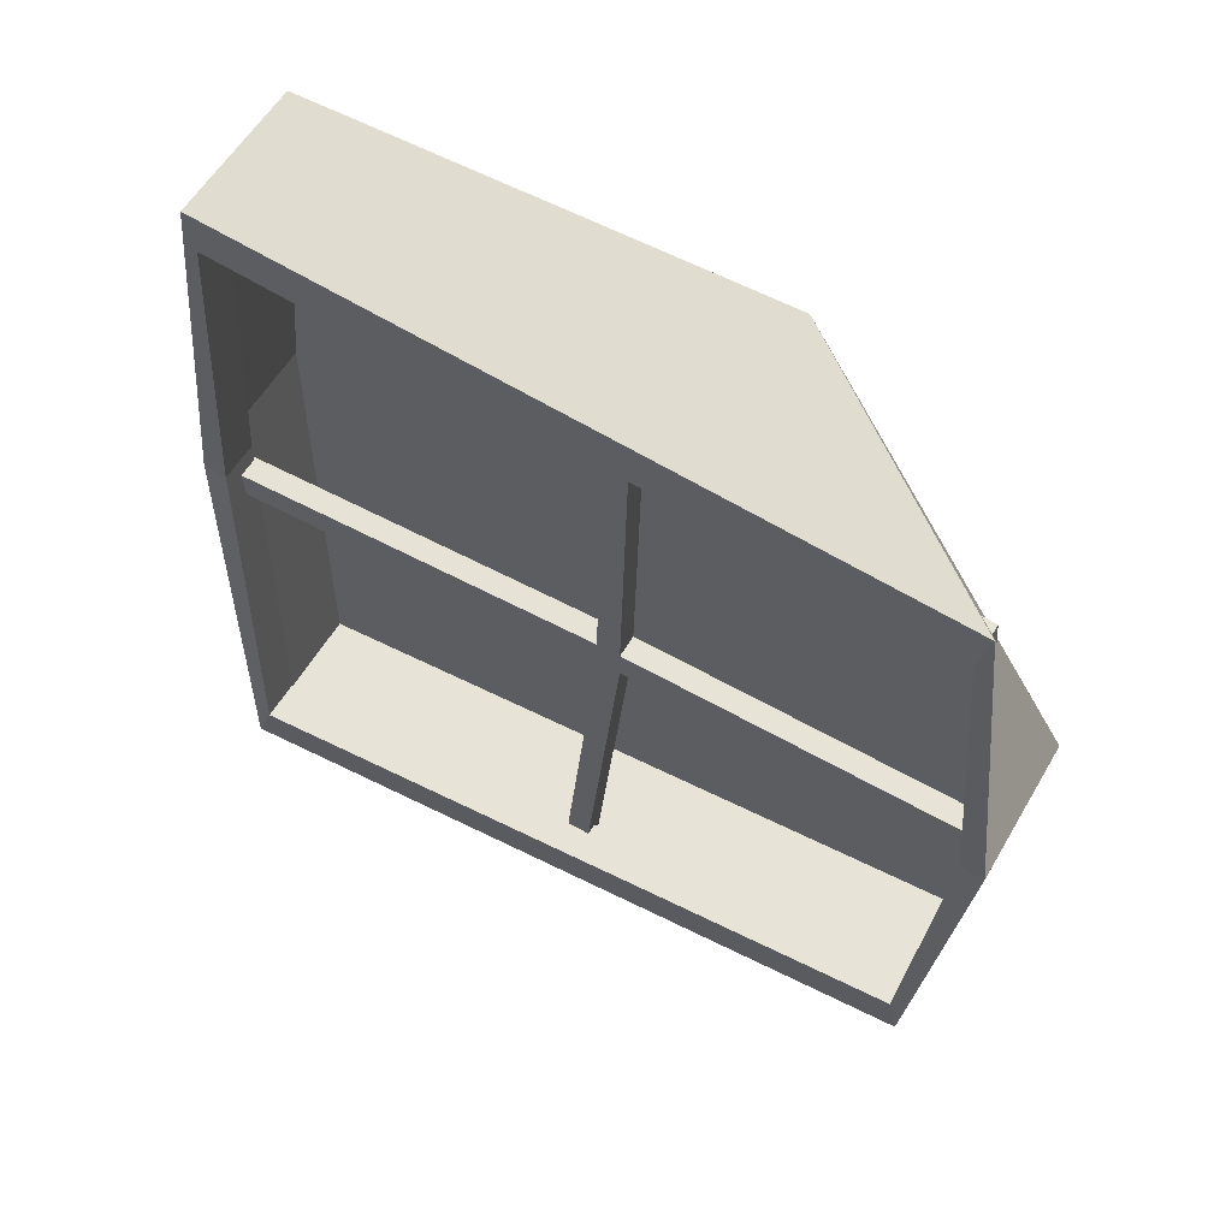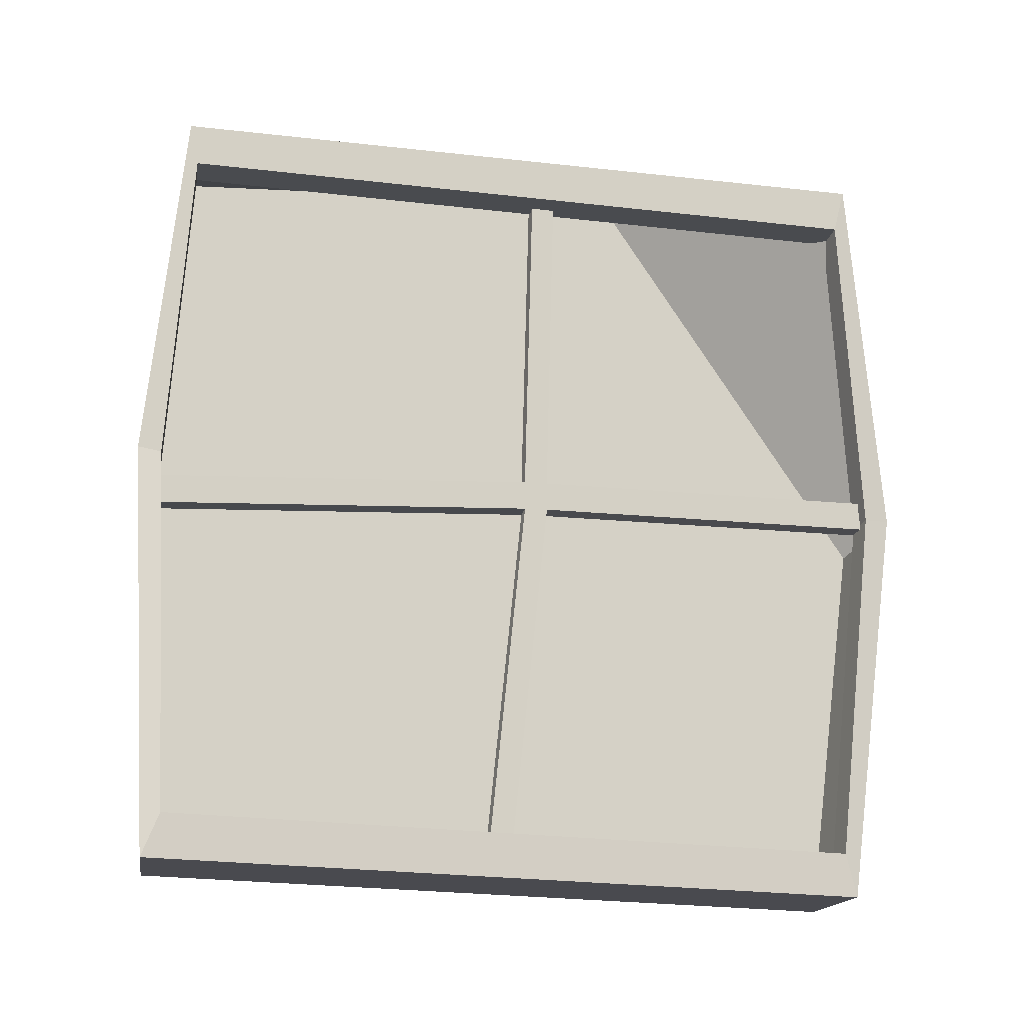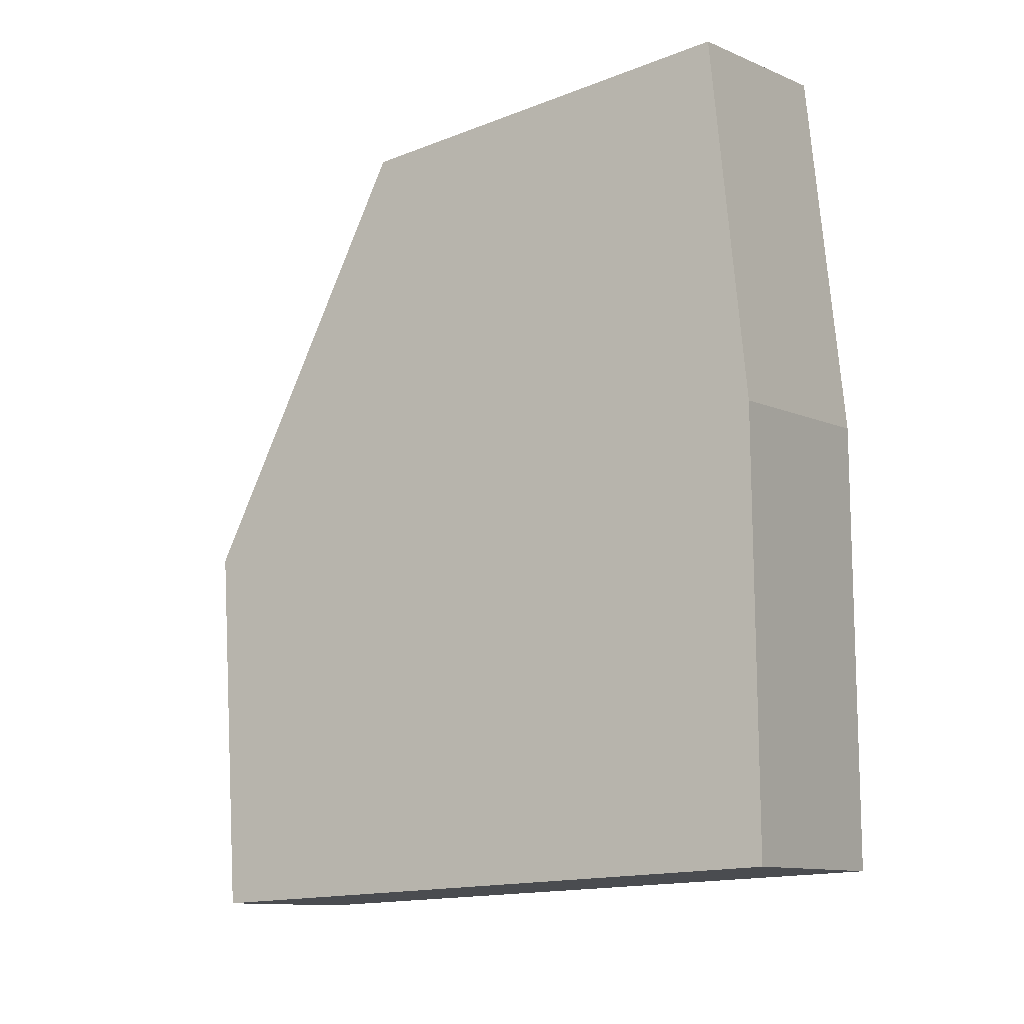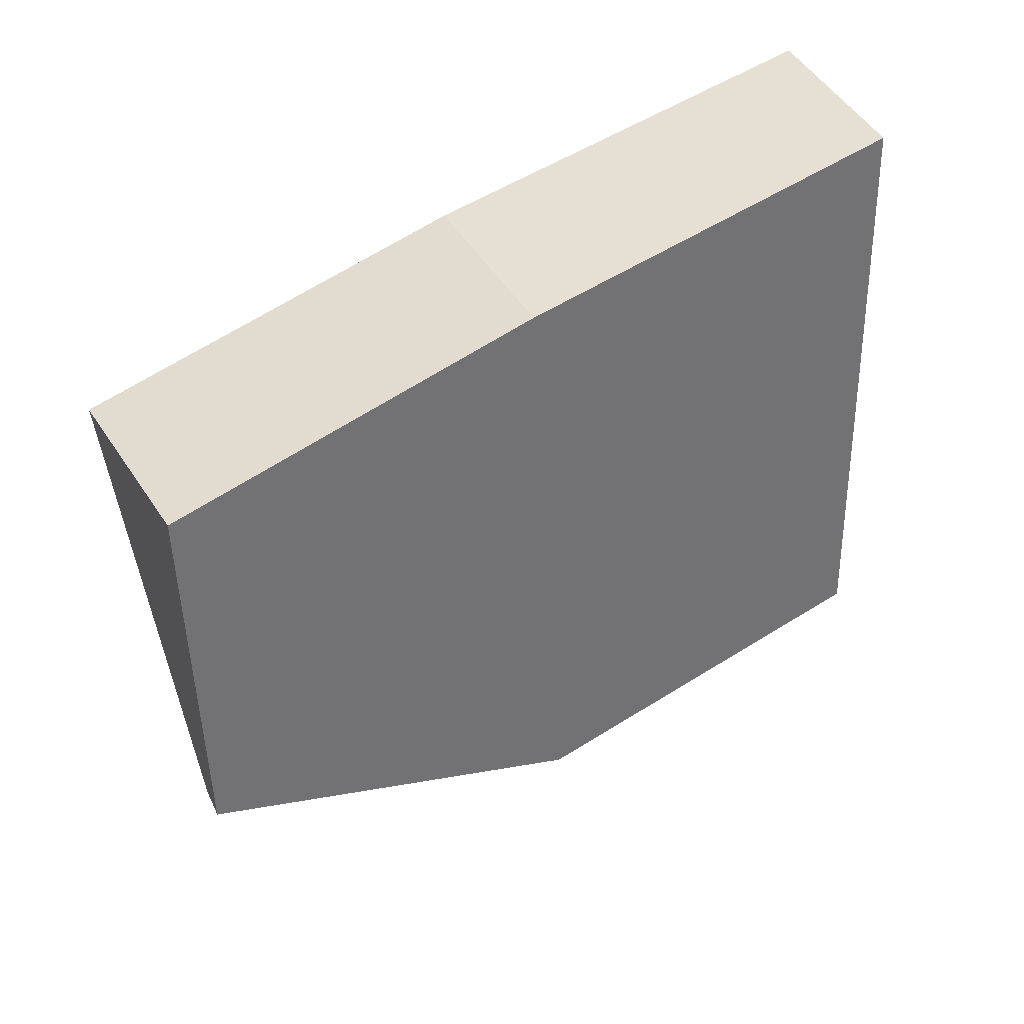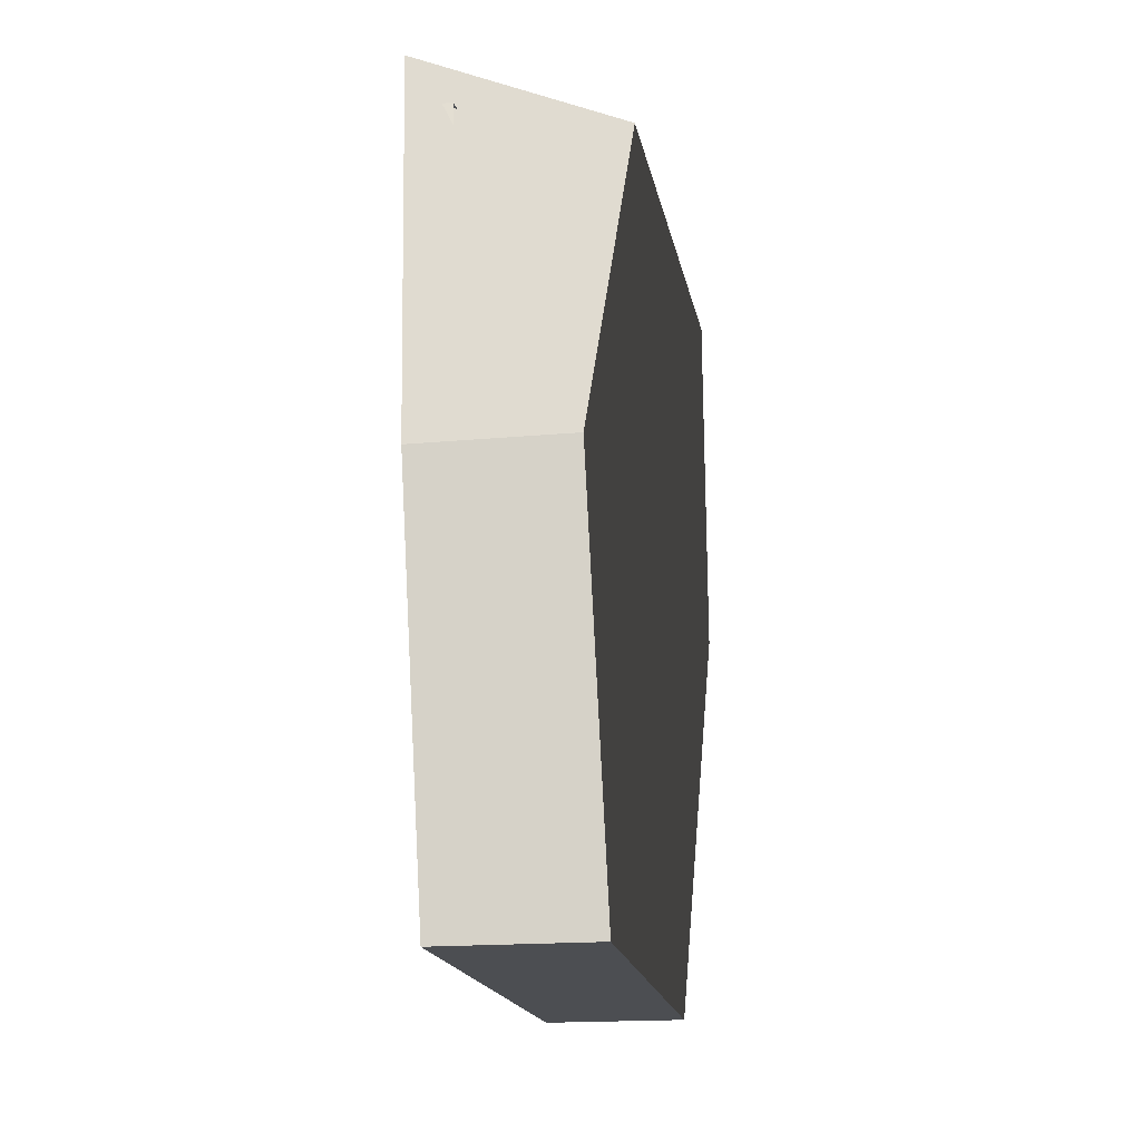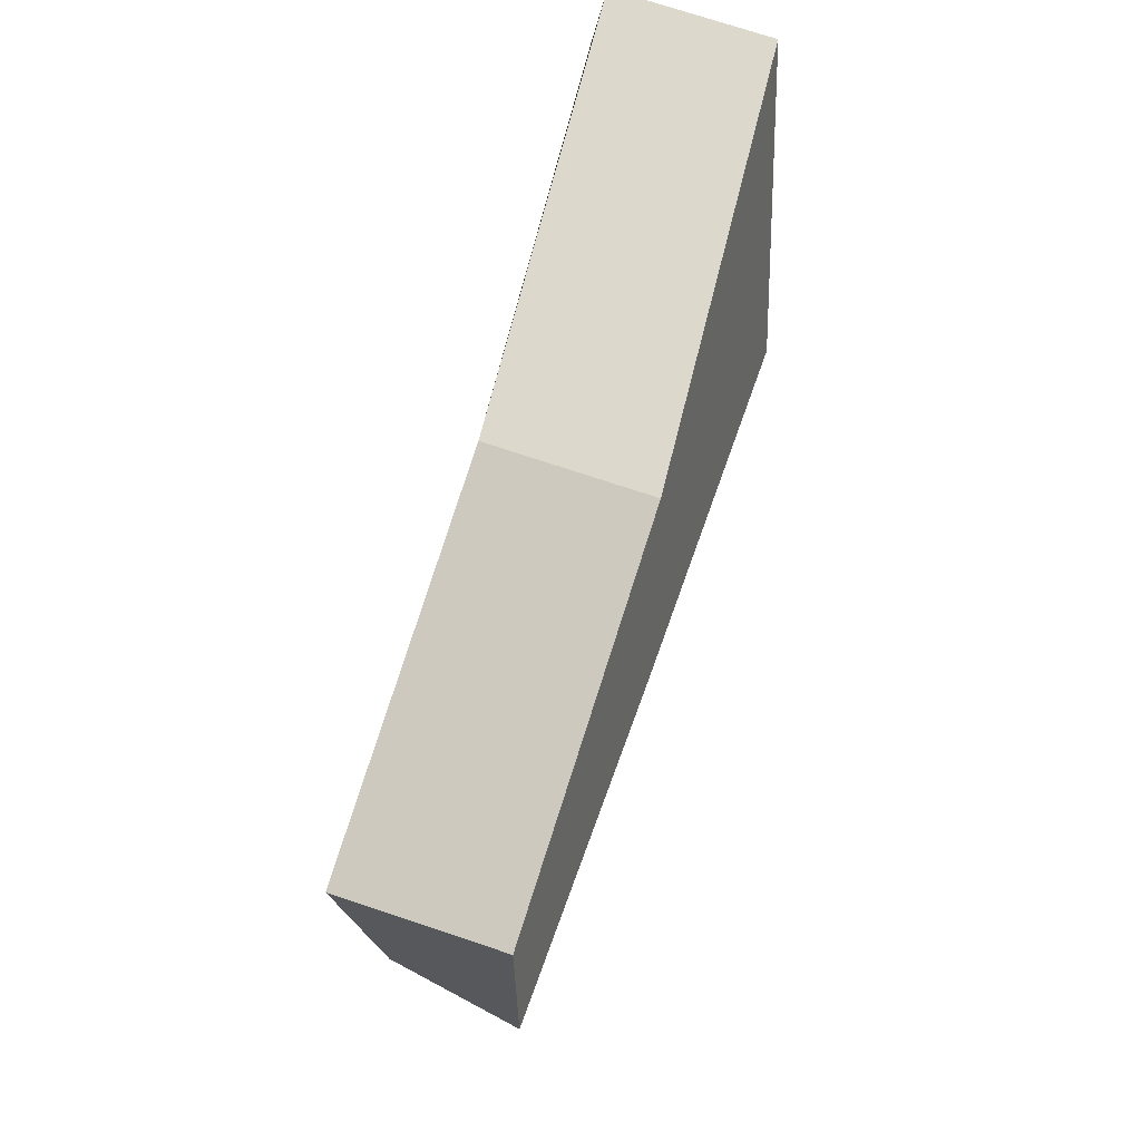
<metadata>
{"format":"obj","ext":"obj","renderer":"f3d","projection":"perspective","resolution":1024,"background":"white","views":[{"elev":57.9,"azim":120.2,"up":"+Y"},{"elev":-16.6,"azim":80.7,"up":"+Y"},{"elev":-12.0,"azim":-44.3,"up":"+Y"},{"elev":52.8,"azim":-122.7,"up":"+Z"},{"elev":-17.3,"azim":-169.4,"up":"+Y"},{"elev":73.9,"azim":-161.6,"up":"+Z"}]}
</metadata>
<code>
v -0.06831 -0.6396 0.6366
v -0.1393 -0.6732 -0.537
v -0.1203 -0.02727 -0.6159
v -0.1193 0.04234 0.6739
v -0.1213 0.6552 -0.1662
v -0.1229 0.635 0.6126
v -0.06831 -0.6396 0.6366
v 0.1743 -0.6396 0.6366
v 0.1034 -0.6732 -0.537
v -0.1393 -0.6732 -0.537
v -0.1393 -0.6732 -0.537
v 0.1034 -0.6732 -0.537
v 0.1224 -0.02727 -0.6159
v -0.1203 -0.02727 -0.6159
v -0.1203 -0.02727 -0.6159
v 0.1224 -0.02727 -0.6159
v 0.1464 0.5824 -0.5567
v -0.1213 0.6552 -0.1662
v -0.1213 0.6552 -0.1662
v 0.1464 0.5824 -0.5567
v 0.1197 0.635 0.6126
v -0.1229 0.635 0.6126
v -0.1229 0.635 0.6126
v 0.1197 0.635 0.6126
v 0.1234 0.04234 0.6739
v -0.1193 0.04234 0.6739
v -0.1193 0.04234 0.6739
v 0.1234 0.04234 0.6739
v 0.1743 -0.6396 0.6366
v -0.06831 -0.6396 0.6366
v 0.1743 -0.6396 0.6366
v 0.1743 -0.5694 0.6084
v 0.1034 -0.6017 -0.5203
v 0.1034 -0.6732 -0.537
v 0.1034 -0.6732 -0.537
v 0.1034 -0.6017 -0.5203
v 0.1224 -0.02538 -0.5776
v 0.1224 -0.02727 -0.6159
v 0.1224 -0.02727 -0.6159
v 0.1224 -0.02538 -0.5776
v 0.1464 0.511 -0.5385
v 0.1464 0.5824 -0.5567
v 0.1464 0.5824 -0.5567
v 0.1464 0.511 -0.5385
v 0.1197 0.565 0.5985
v 0.1197 0.635 0.6126
v 0.1234 0.03565 0.6356
v 0.1234 0.04234 0.6739
v 0.1234 0.04234 0.6739
v 0.1234 0.03565 0.6356
v 0.1743 -0.5694 0.6084
v 0.1743 -0.6396 0.6366
v 0.1743 -0.5694 0.6084
v 0.107 -0.5694 0.6084
v 0.036 -0.6017 -0.5203
v 0.1034 -0.6017 -0.5203
v 0.1034 -0.6017 -0.5203
v 0.036 -0.6017 -0.5203
v 0.055 -0.02538 -0.5776
v 0.1224 -0.02538 -0.5776
v 0.1224 -0.02538 -0.5776
v 0.055 -0.02538 -0.5776
v 0.07901 0.511 -0.5385
v 0.1464 0.511 -0.5385
v 0.1464 0.511 -0.5385
v 0.07901 0.511 -0.5385
v 0.05236 0.565 0.5985
v 0.1197 0.565 0.5985
v 0.1197 0.565 0.5985
v 0.05236 0.565 0.5985
v 0.05602 0.03565 0.6356
v 0.1234 0.03565 0.6356
v 0.1234 0.03565 0.6356
v 0.05602 0.03565 0.6356
v 0.107 -0.5694 0.6084
v 0.1743 -0.5694 0.6084
v 0.05221 -0.6174 0.08021
v 0.05221 -0.02386 0.01833
v 0.09024 -0.02386 0.01833
v 0.09024 -0.6174 0.08021
v 0.05427 -0.04287 0.649
v 0.05427 0.004014 0.649
v 0.0923 0.004014 0.649
v 0.0923 -0.04287 0.649
v 0.05221 0.02302 0.01833
v 0.05317 0.577 0.003526
v 0.09119 0.577 0.003526
v 0.09024 0.02302 0.01833
v 0.05317 0.577 0.003526
v 0.05317 0.577 -0.0345
v 0.09119 0.577 -0.0345
v 0.09119 0.577 0.003526
v 0.05317 0.577 -0.0345
v 0.05221 0.02302 -0.0197
v 0.09024 0.02302 -0.0197
v 0.09119 0.577 -0.0345
v 0.05325 0.01302 -0.5924
v 0.05325 -0.03387 -0.5924
v 0.09128 -0.03387 -0.5924
v 0.09128 0.01302 -0.5924
v 0.05221 -0.02386 -0.0197
v 0.05221 -0.6174 0.04218
v 0.09024 -0.6174 0.04218
v 0.09024 -0.02386 -0.0197
v 0.05221 -0.6174 0.04218
v 0.05221 -0.6174 0.08021
v 0.09024 -0.6174 0.08021
v 0.09024 -0.6174 0.04218
v 0.09024 -0.6174 0.08021
v 0.09024 -0.02386 0.01833
v 0.09024 -0.02386 -0.0197
v 0.09024 -0.6174 0.04218
v 0.09024 0.02302 -0.0197
v 0.09024 0.02302 0.01833
v 0.09119 0.577 -0.0345
v 0.09119 0.577 0.003526
v 0.05221 -0.6174 0.04218
v 0.05221 -0.02386 -0.0197
v 0.05221 -0.02386 0.01833
v 0.05221 -0.6174 0.08021
v 0.05221 0.02302 0.01833
v 0.05221 0.02302 -0.0197
v 0.05317 0.577 0.003526
v 0.05317 0.577 -0.0345
v 0.05221 -0.02386 0.01833
v 0.05427 -0.04287 0.649
v 0.0923 -0.04287 0.649
v 0.09024 -0.02386 0.01833
v 0.09024 -0.02386 0.01833
v 0.0923 -0.04287 0.649
v 0.0923 0.004014 0.649
v 0.09024 0.02302 0.01833
v 0.09024 0.02302 0.01833
v 0.0923 0.004014 0.649
v 0.05427 0.004014 0.649
v 0.05221 0.02302 0.01833
v 0.05221 0.02302 0.01833
v 0.05427 0.004014 0.649
v 0.05427 -0.04287 0.649
v 0.05221 -0.02386 0.01833
v 0.05221 0.02302 -0.0197
v 0.05325 0.01302 -0.5924
v 0.09128 0.01302 -0.5924
v 0.09024 0.02302 -0.0197
v 0.09024 0.02302 -0.0197
v 0.09128 0.01302 -0.5924
v 0.09128 -0.03387 -0.5924
v 0.09024 -0.02386 -0.0197
v 0.09024 -0.02386 -0.0197
v 0.09128 -0.03387 -0.5924
v 0.05325 -0.03387 -0.5924
v 0.05221 -0.02386 -0.0197
v 0.05221 -0.02386 -0.0197
v 0.05325 -0.03387 -0.5924
v 0.05325 0.01302 -0.5924
v 0.05221 0.02302 -0.0197
g polySurface15_1902_62
f 1 3 2
f 3 1 4
f 3 4 5
f 5 4 6
f 7 9 8
f 7 10 9
f 11 13 12
f 11 14 13
f 15 17 16
f 15 18 17
f 19 21 20
f 19 22 21
f 23 25 24
f 23 26 25
f 27 29 28
f 27 30 29
f 31 33 32
f 31 34 33
f 35 37 36
f 35 38 37
f 39 41 40
f 39 42 41
f 43 45 44
f 43 46 45
f 46 47 45
f 46 48 47
f 49 51 50
f 49 52 51
f 53 55 54
f 53 56 55
f 57 59 58
f 57 60 59
f 61 63 62
f 61 64 63
f 65 67 66
f 65 68 67
f 69 71 70
f 69 72 71
f 73 75 74
f 73 76 75
f 77 79 78
f 77 80 79
f 81 83 82
f 81 84 83
f 85 87 86
f 85 88 87
f 89 91 90
f 89 92 91
f 93 95 94
f 93 96 95
f 97 99 98
f 97 100 99
f 101 103 102
f 101 104 103
f 105 107 106
f 105 108 107
f 109 111 110
f 109 112 111
f 110 111 113
f 110 113 114
f 114 113 115
f 114 115 116
f 117 119 118
f 117 120 119
f 118 119 121
f 118 121 122
f 122 121 123
f 122 123 124
f 125 127 126
f 125 128 127
f 129 131 130
f 129 132 131
f 133 135 134
f 133 136 135
f 137 139 138
f 137 140 139
f 141 143 142
f 141 144 143
f 145 147 146
f 145 148 147
f 149 151 150
f 149 152 151
f 153 155 154
f 153 156 155

</code>
